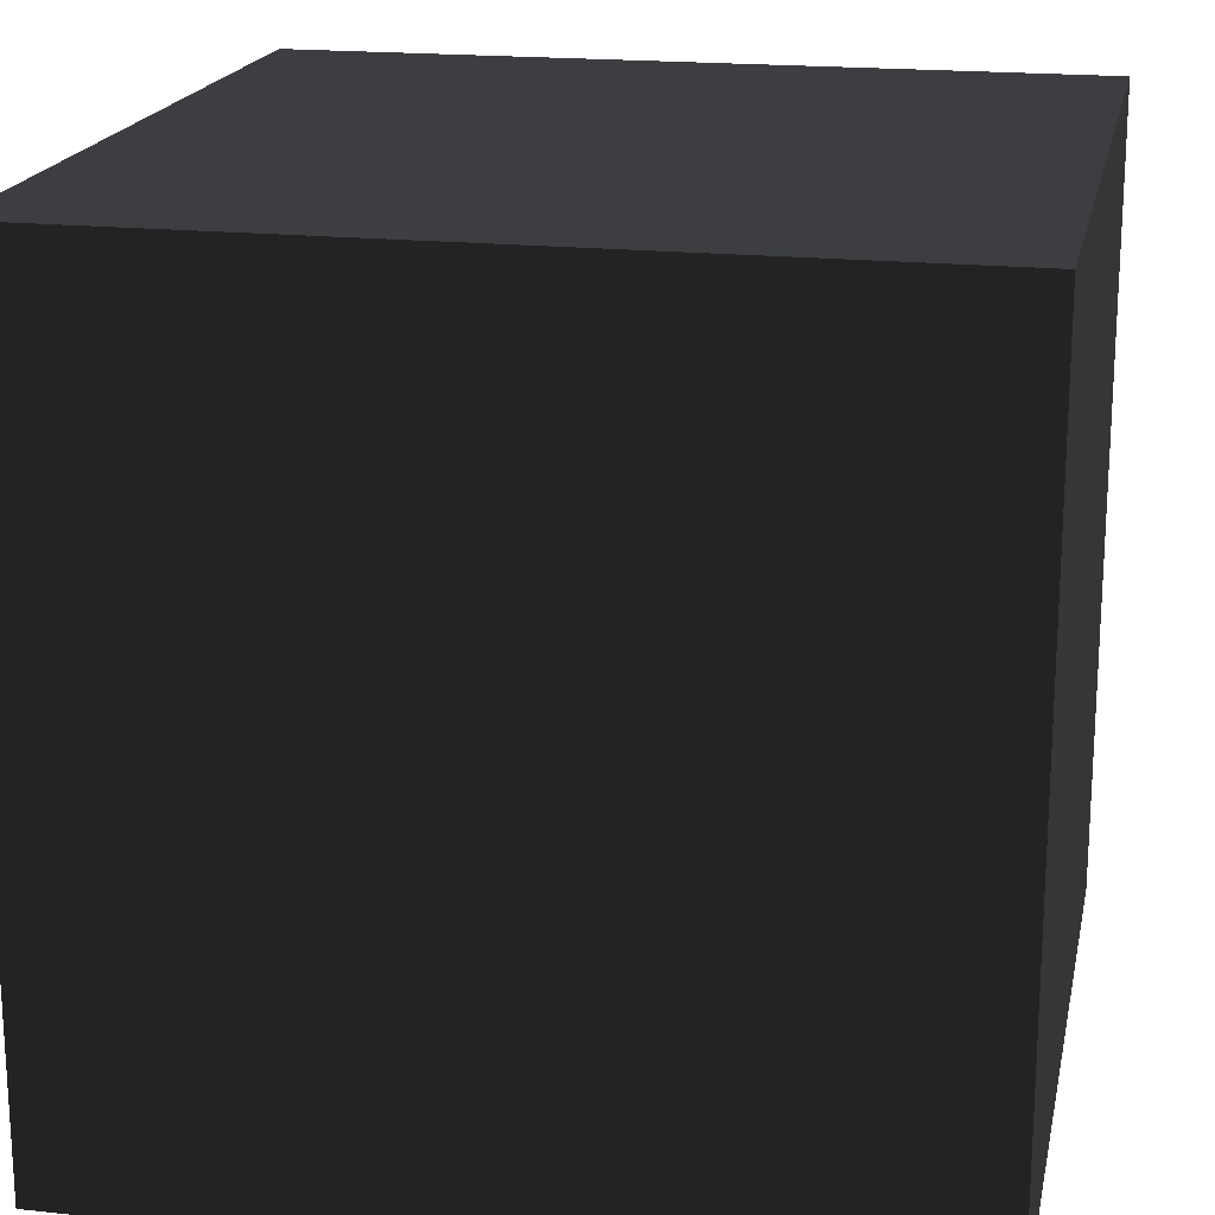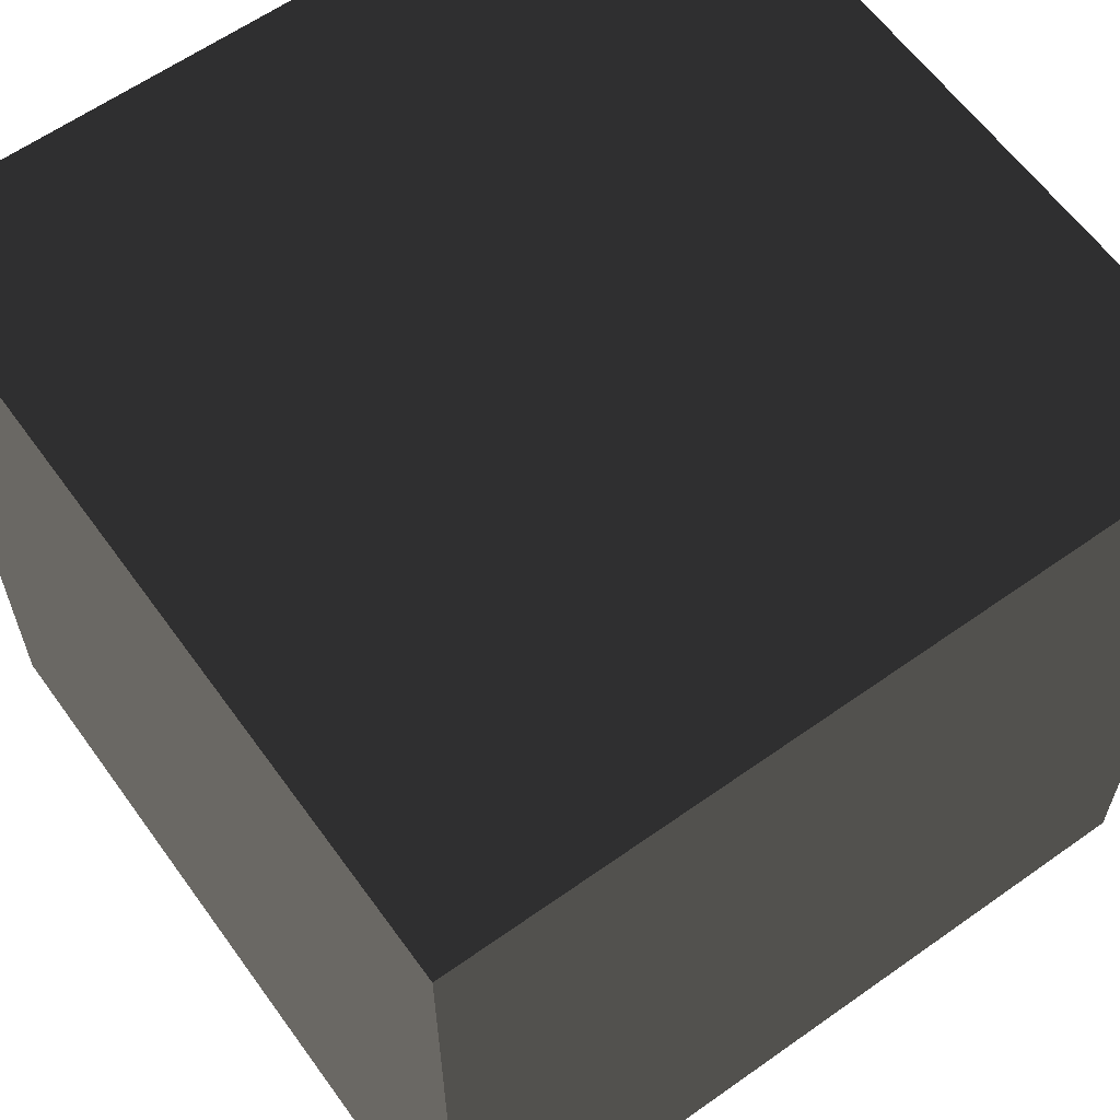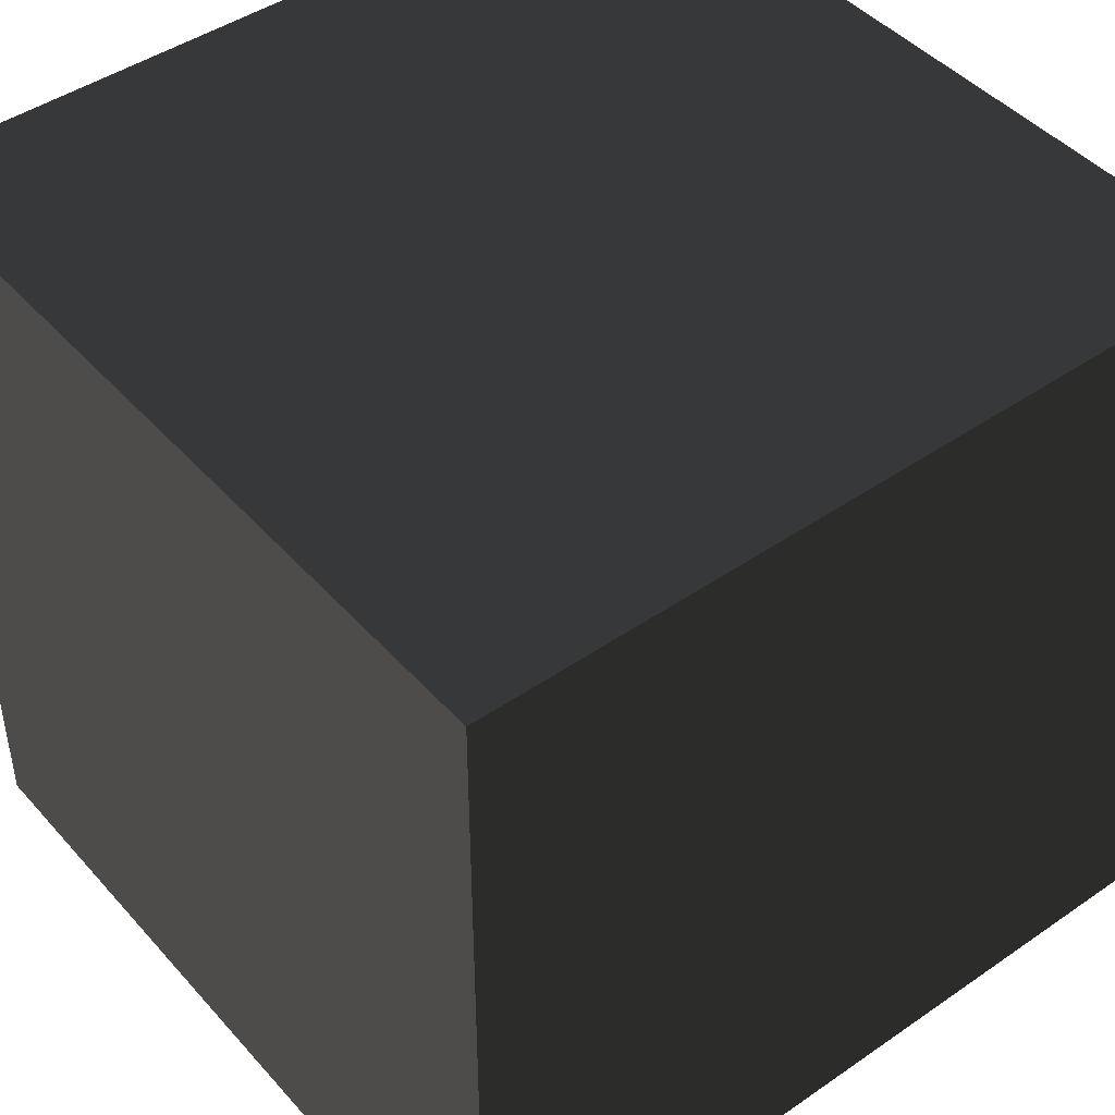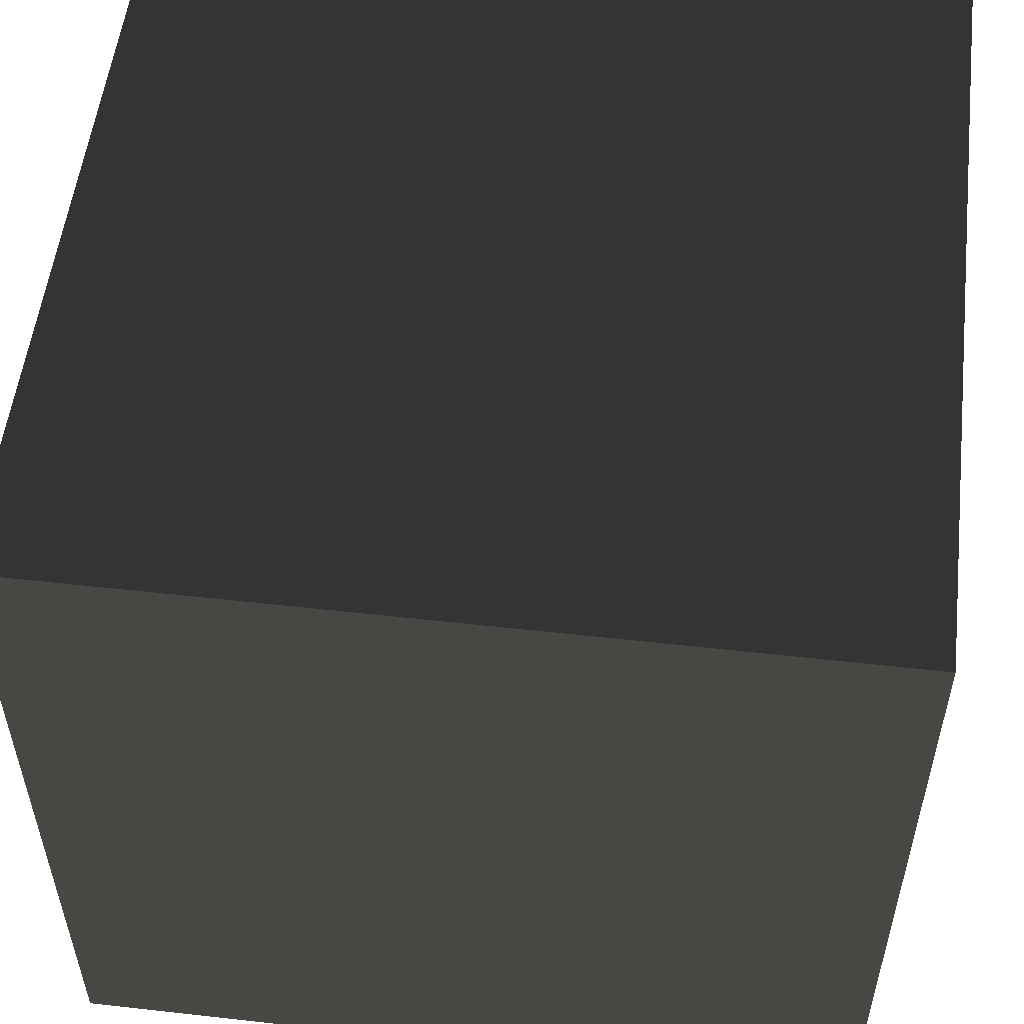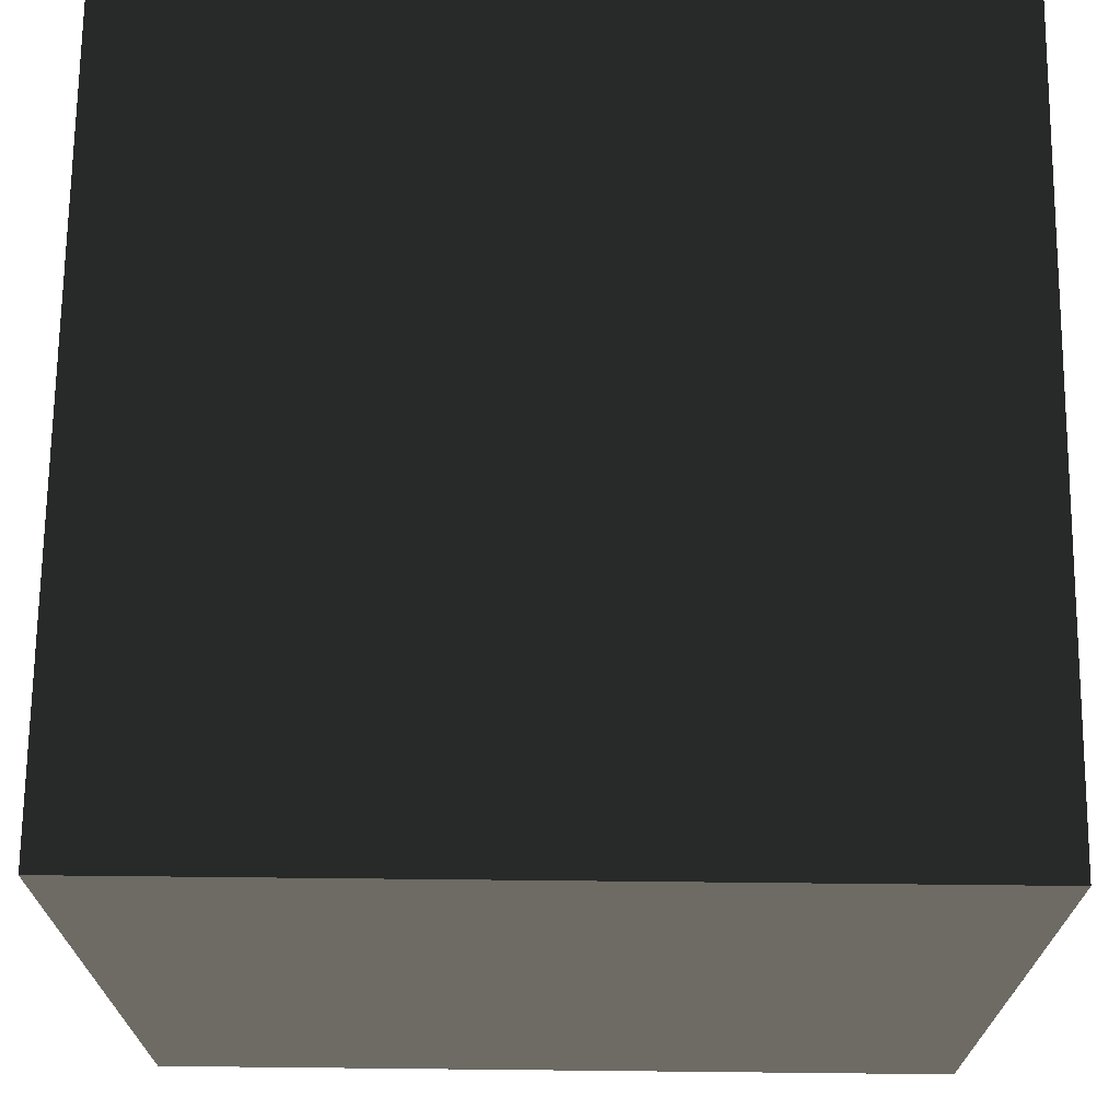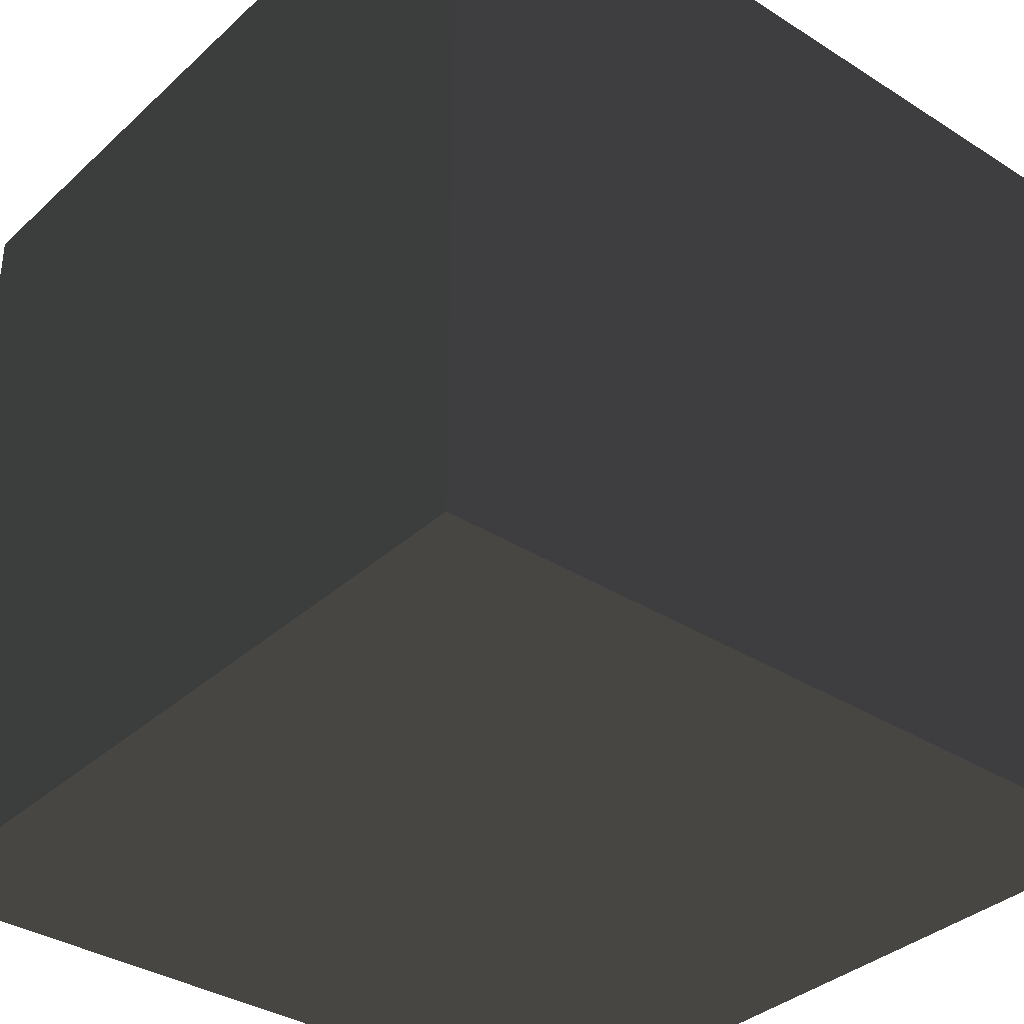
<metadata>
{"format":"obj","ext":"obj","renderer":"f3d","projection":"perspective","resolution":1024,"background":"white","views":[{"elev":18.9,"azim":-78.5,"up":"+Y"},{"elev":61.5,"azim":54.2,"up":"+Y"},{"elev":45.2,"azim":-128.6,"up":"+Y"},{"elev":54.2,"azim":-173.2,"up":"+Z"},{"elev":70.0,"azim":-179.4,"up":"+Y"},{"elev":-35.4,"azim":-40.0,"up":"+Z"}]}
</metadata>
<code>
v -1 -1 -1   # v0
v  1 -1 -1   # v1
v  1  1 -1   # v2
v -1  1 -1   # v3
v -1 -1  1   # v4
v  1 -1  1   # v5
v  1  1  1   # v6
v -1  1  1   # v7
f 1 2 3 4
f 5 8 7 6
f 1 5 6 2
f 3 7 8 4
f 2 6 7 3
f 4 8 5 1

</code>
